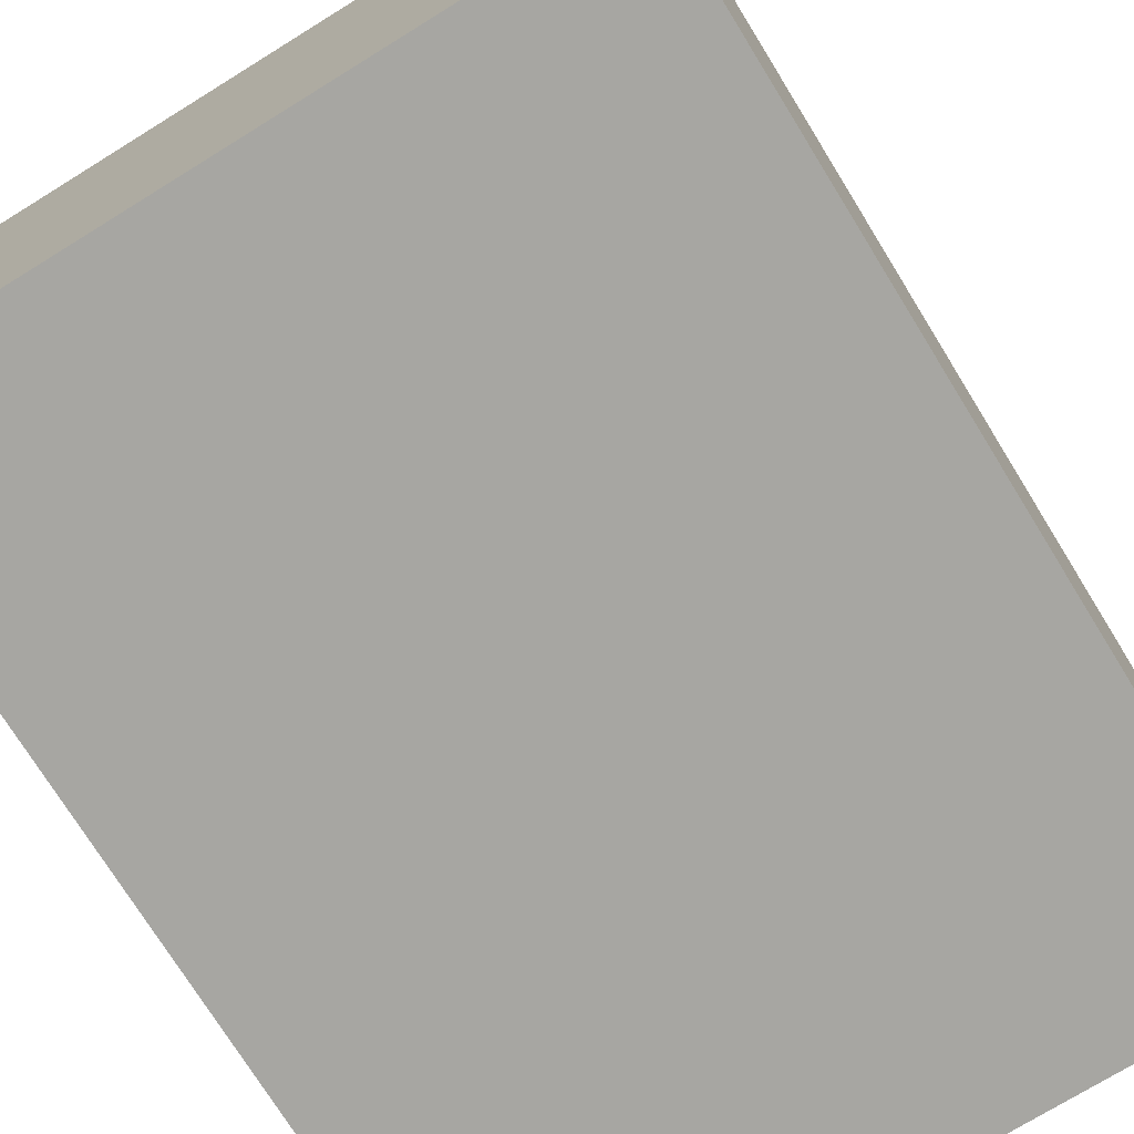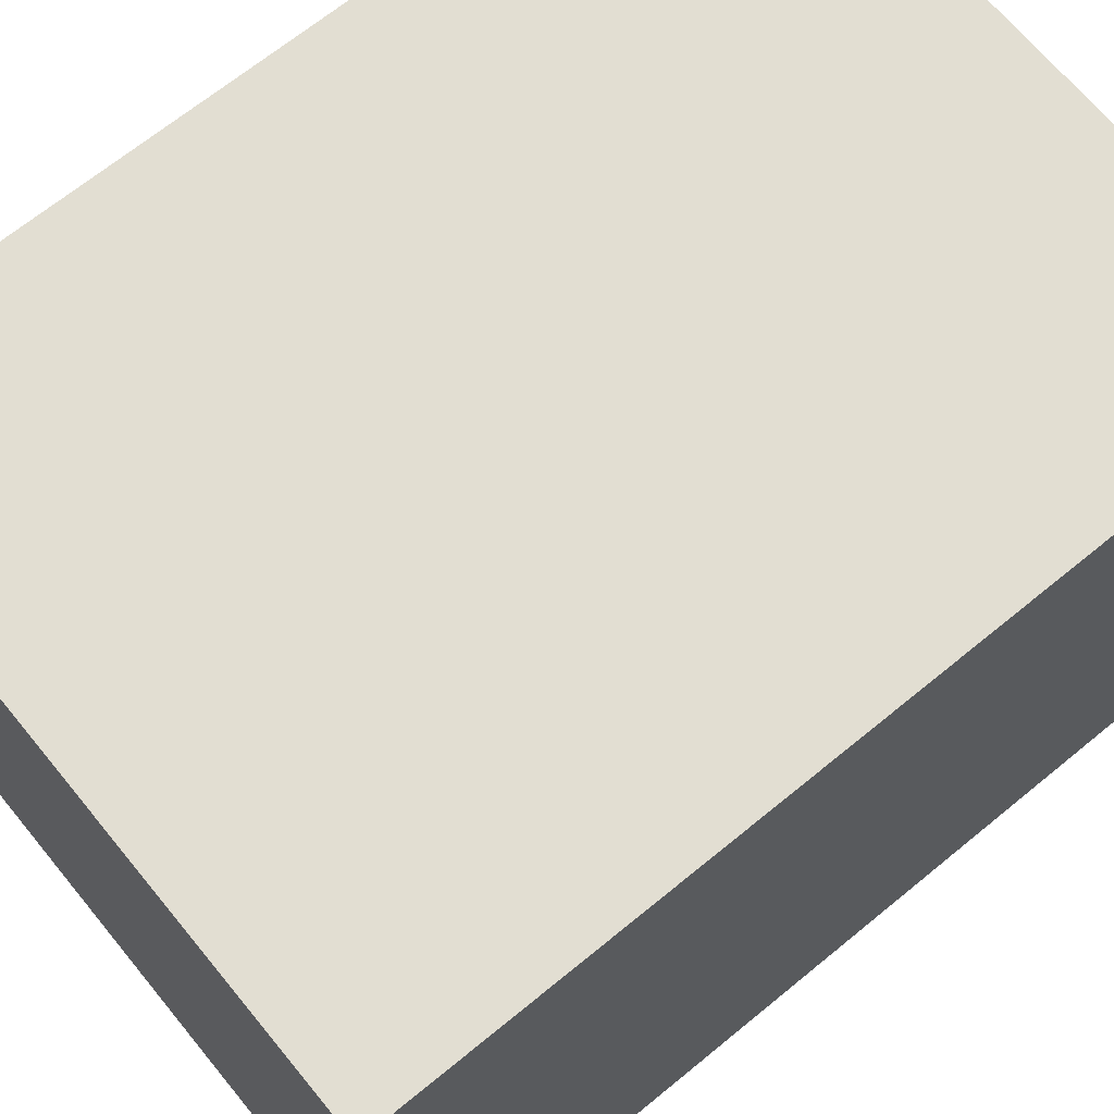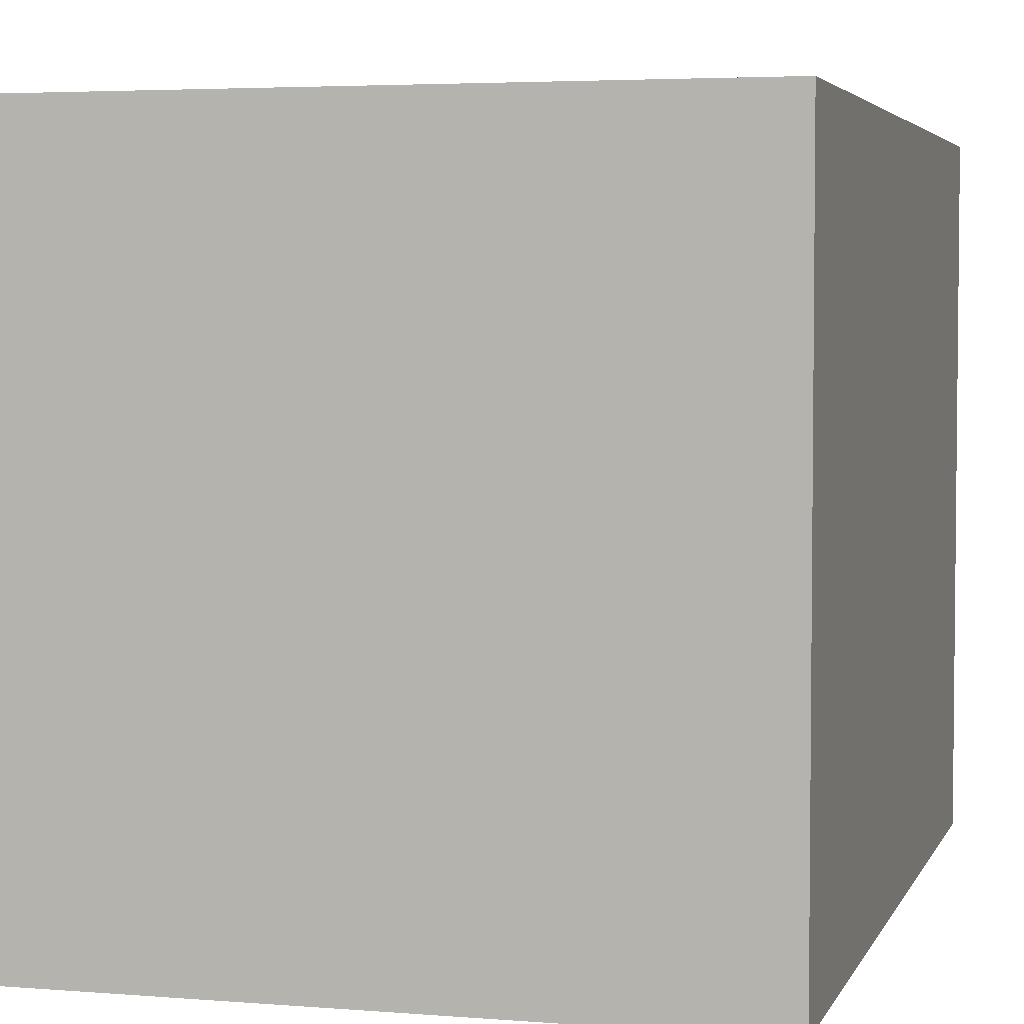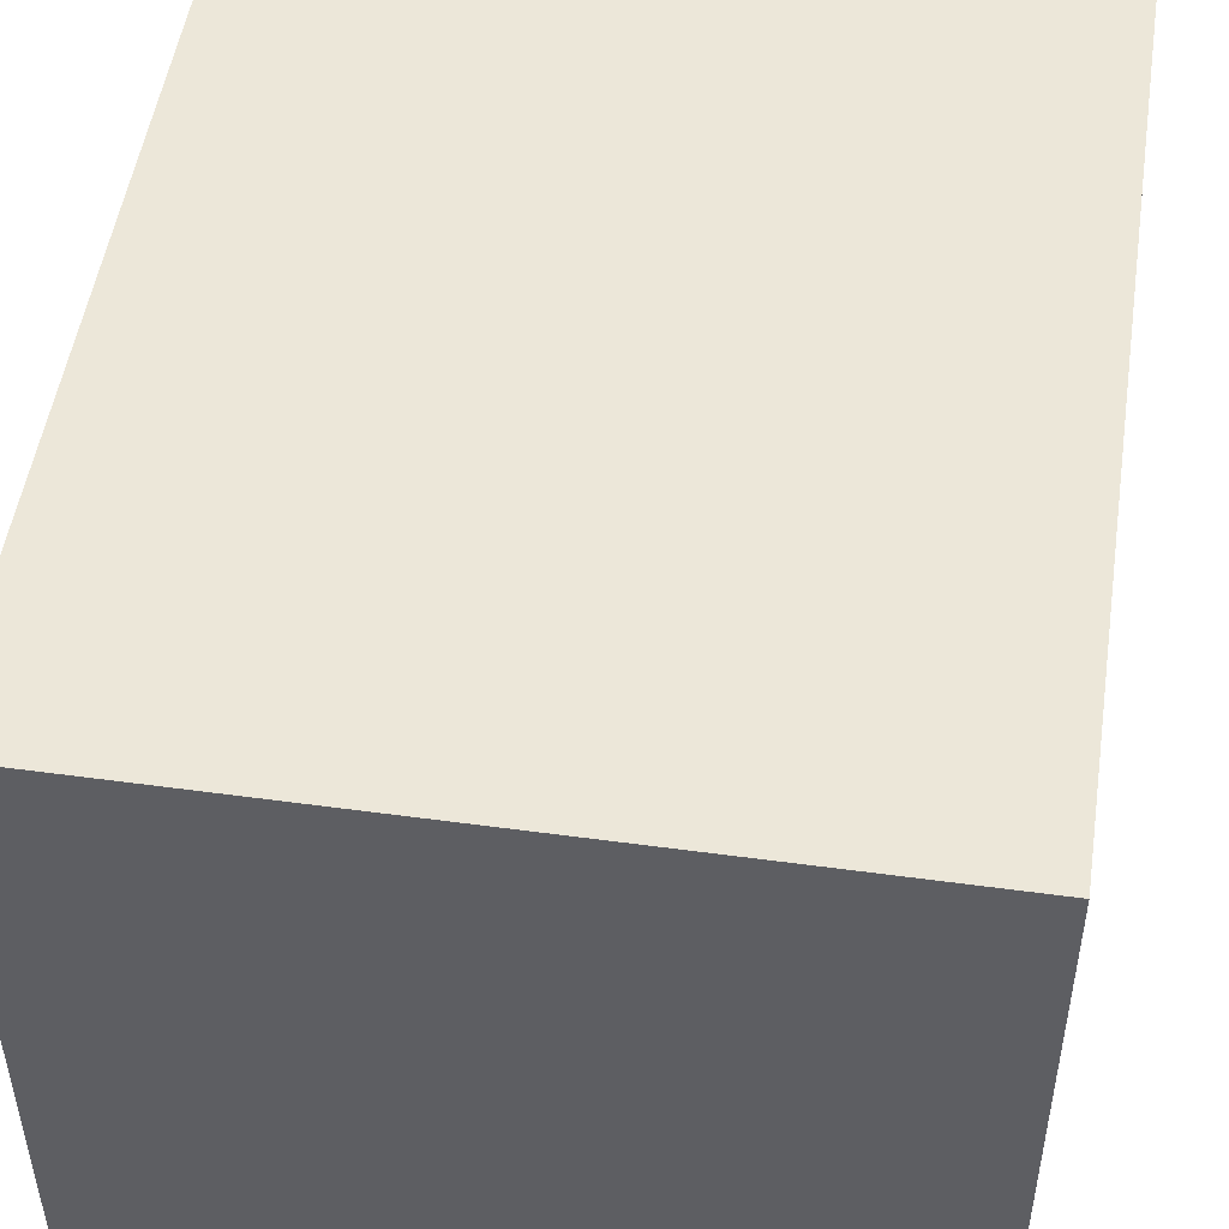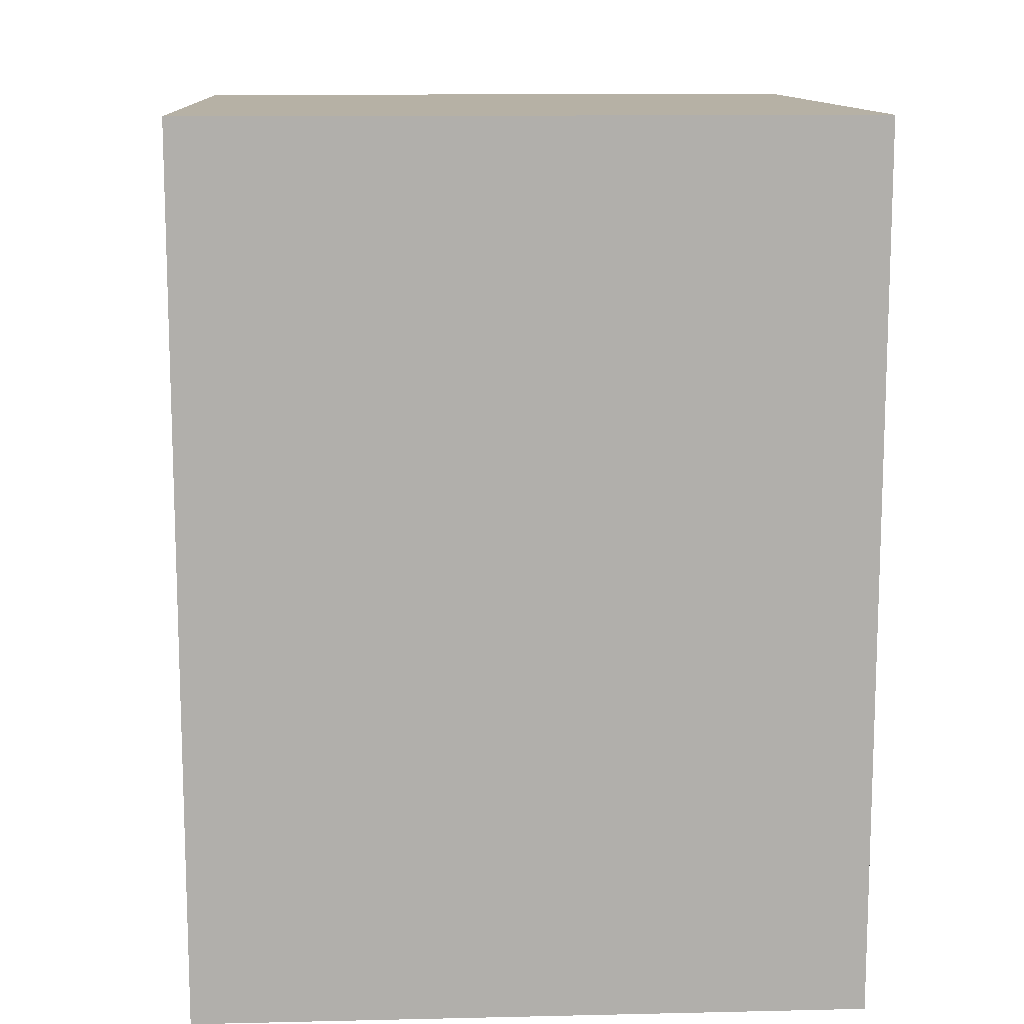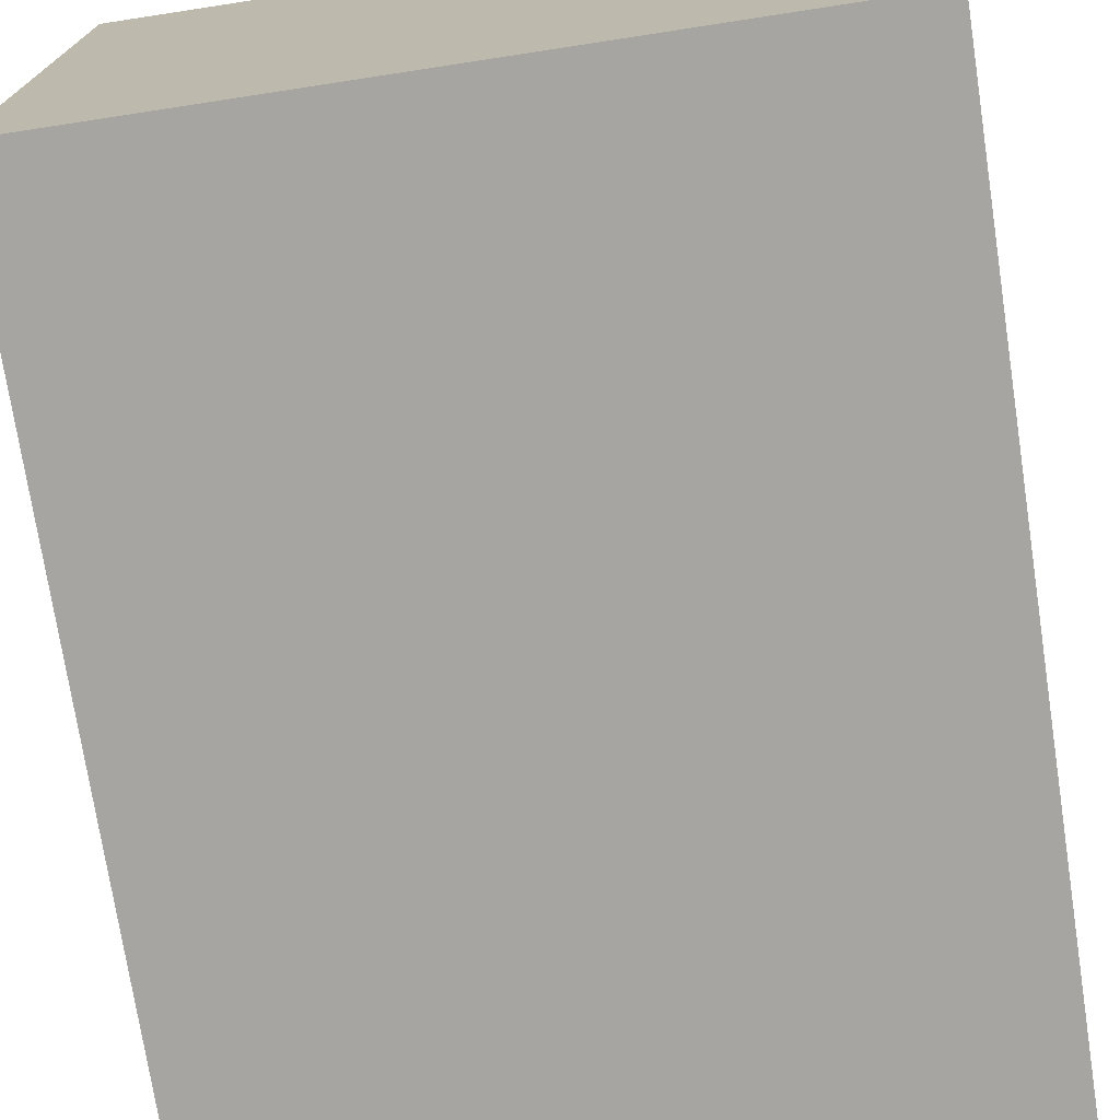
<metadata>
{"format":"obj","ext":"obj","renderer":"f3d","projection":"perspective","resolution":1024,"background":"white","views":[{"elev":-74.0,"azim":-148.3,"up":"+Y"},{"elev":67.9,"azim":-129.4,"up":"+Y"},{"elev":4.0,"azim":-164.8,"up":"+Y"},{"elev":50.3,"azim":8.5,"up":"+Y"},{"elev":12.0,"azim":-3.1,"up":"+Z"},{"elev":-73.8,"azim":-171.3,"up":"+Y"}]}
</metadata>
<code>
g core_col_06
v -2.504 -2.504 -3.294
v 2.504 -2.504 -3.294
v 2.504 2.504 -3.294
v -2.504 2.504 -3.294
v -2.504 -2.504 3.294
v -2.504 2.504 3.294
v 2.504 2.504 3.294
v 2.504 -2.504 3.294
v -2.504 -2.504 -3.294
v -2.504 -2.504 3.294
v 2.504 -2.504 3.294
v 2.504 -2.504 -3.294
v 2.504 -2.504 -3.294
v 2.504 -2.504 3.294
v 2.504 2.504 3.294
v 2.504 2.504 -3.294
v 2.504 2.504 -3.294
v 2.504 2.504 3.294
v -2.504 2.504 3.294
v -2.504 2.504 -3.294
v -2.504 2.504 -3.294
v -2.504 2.504 3.294
v -2.504 -2.504 3.294
v -2.504 -2.504 -3.294
g core_col_06_0
f 3 2 1
f 4 3 1
f 7 6 5
f 8 7 5
f 11 10 9
f 12 11 9
f 15 14 13
f 16 15 13
f 19 18 17
f 20 19 17
f 23 22 21
f 24 23 21

</code>
